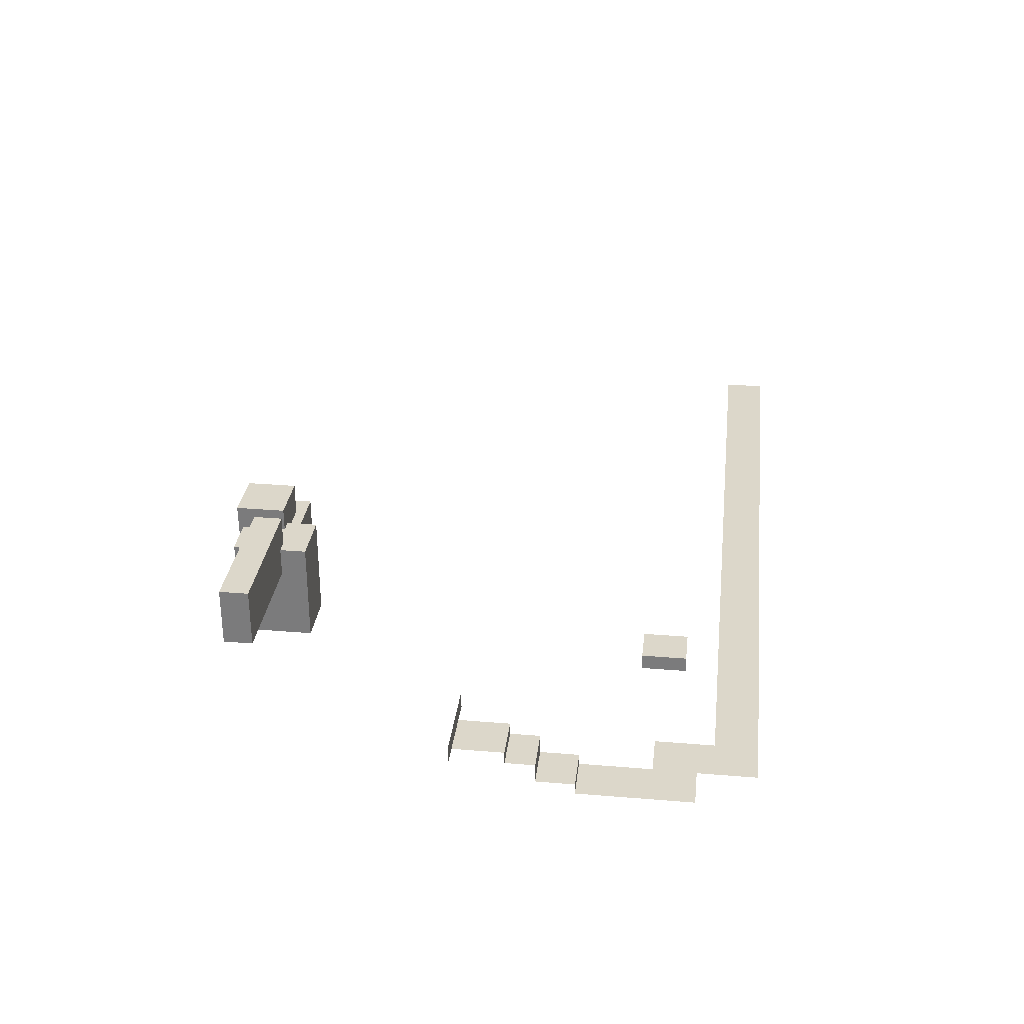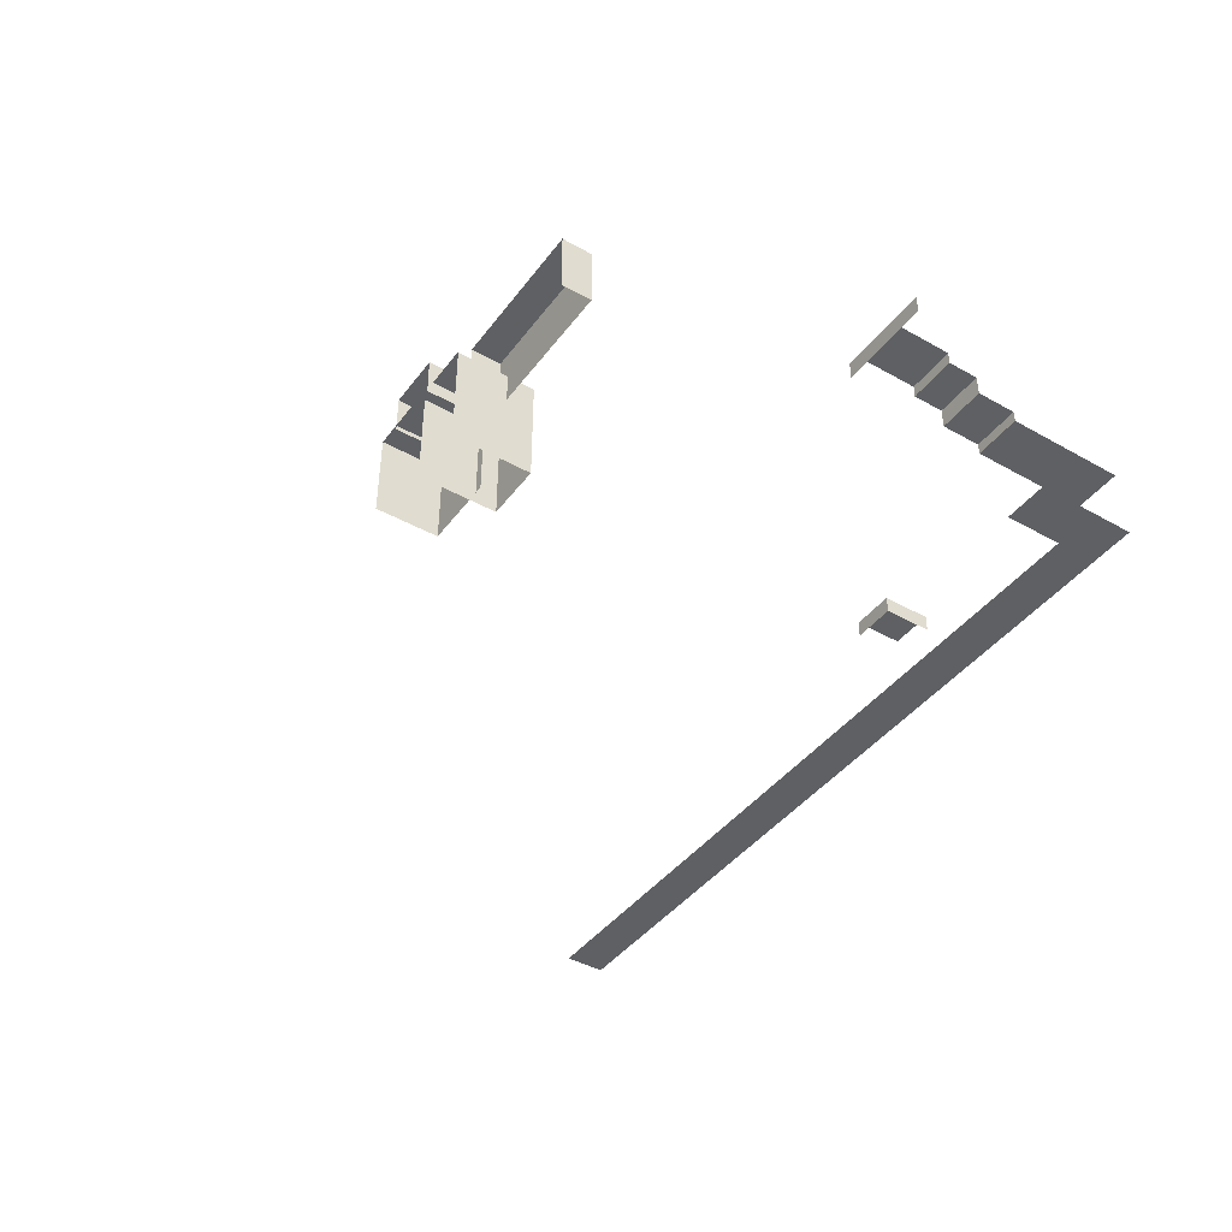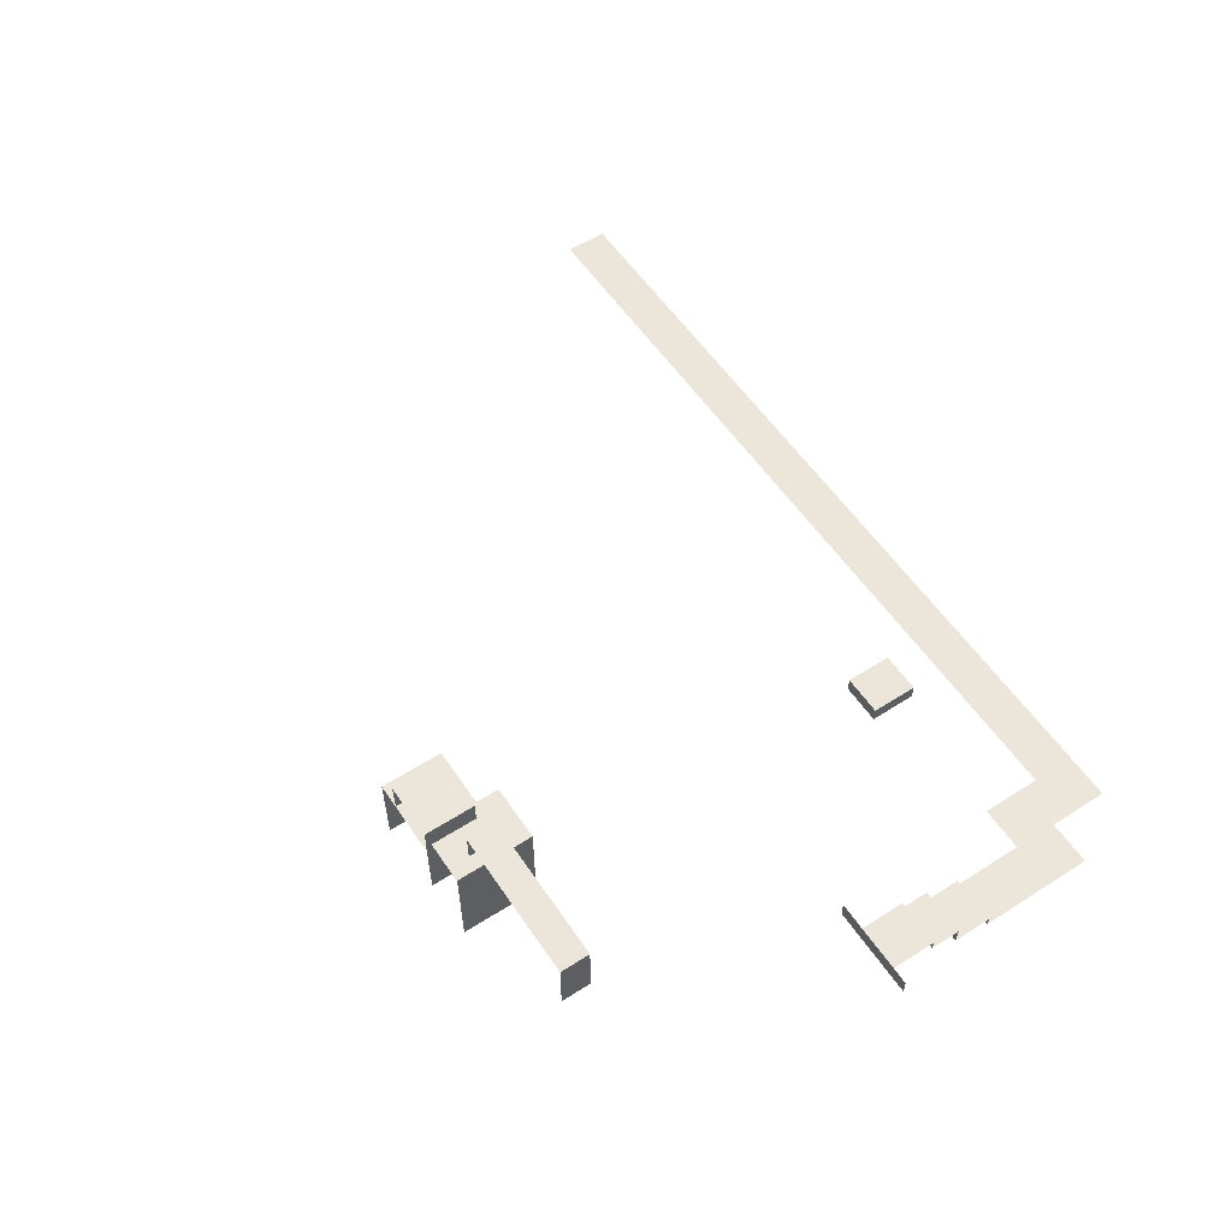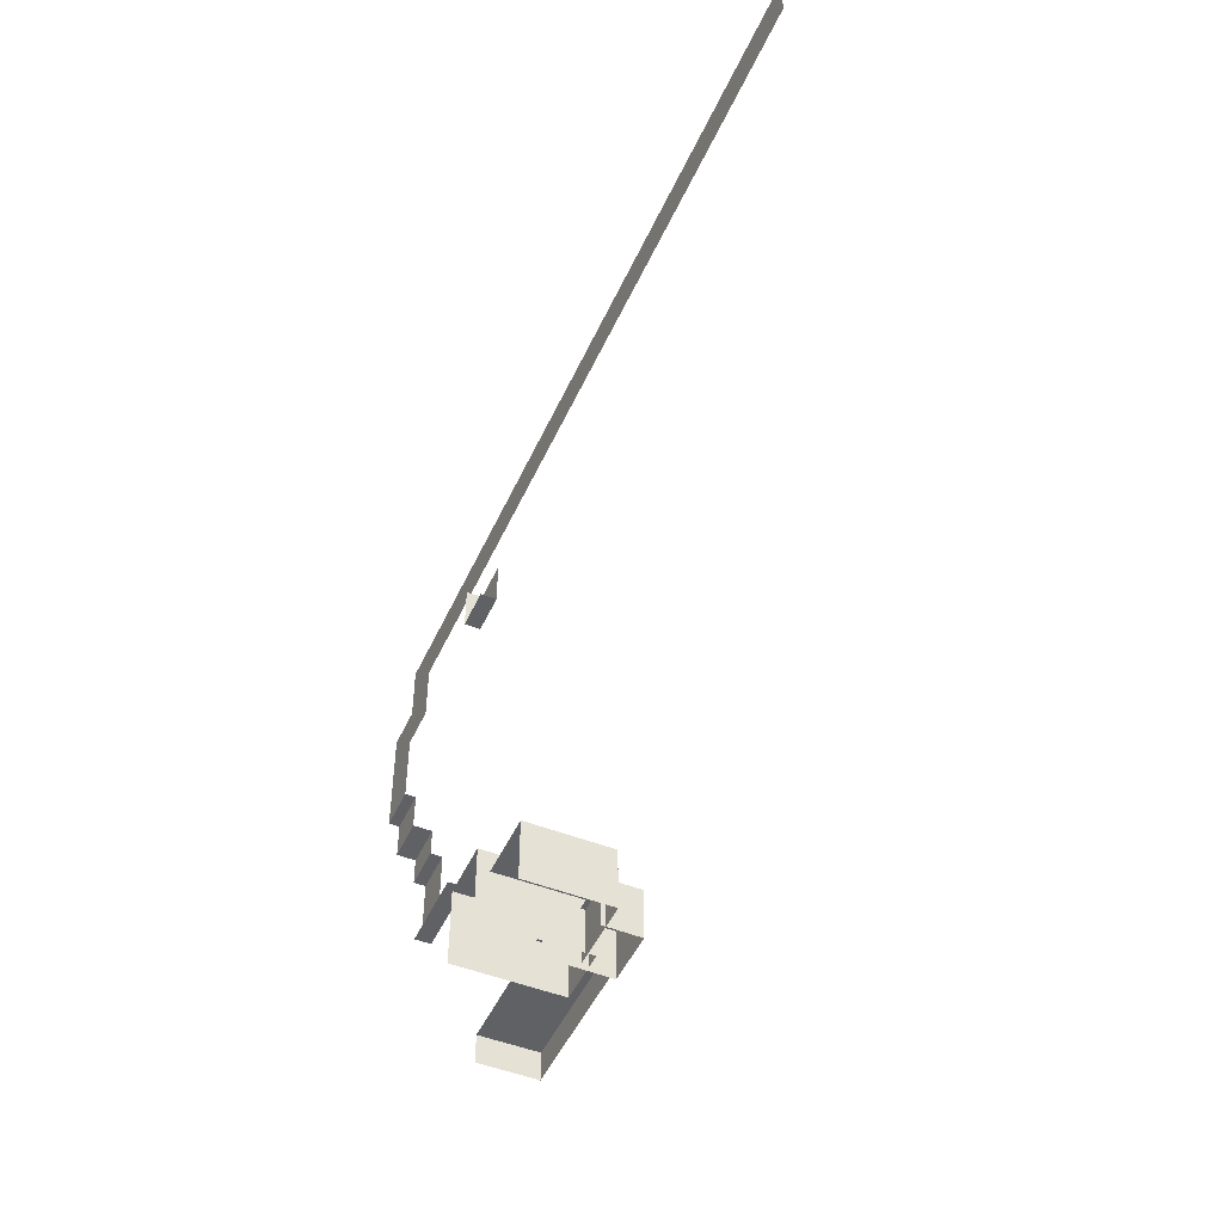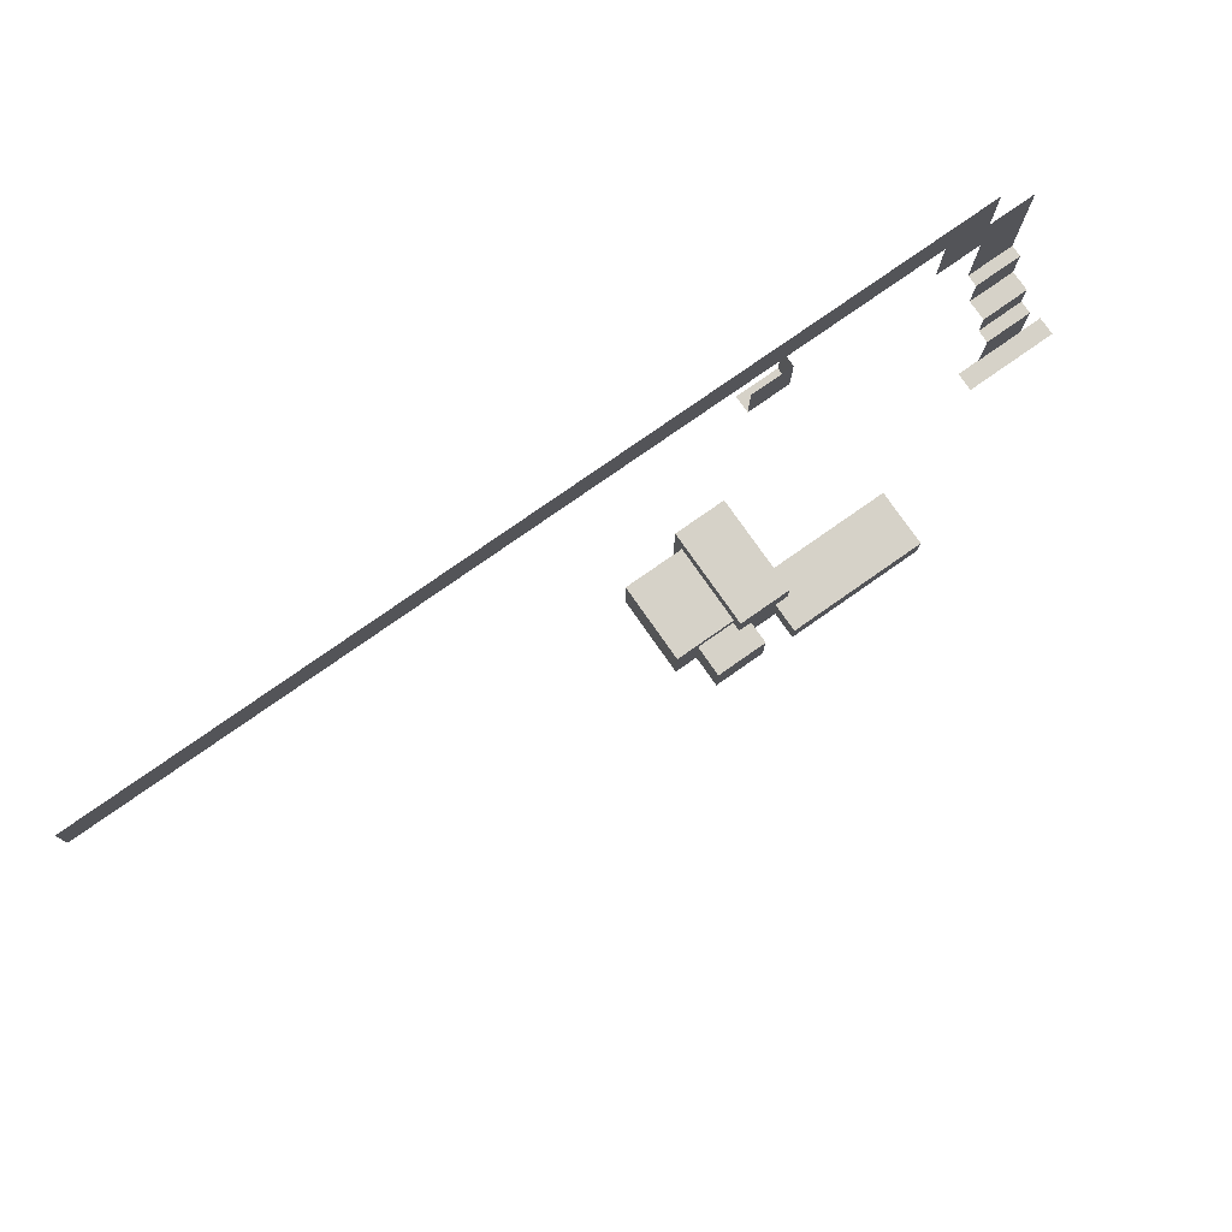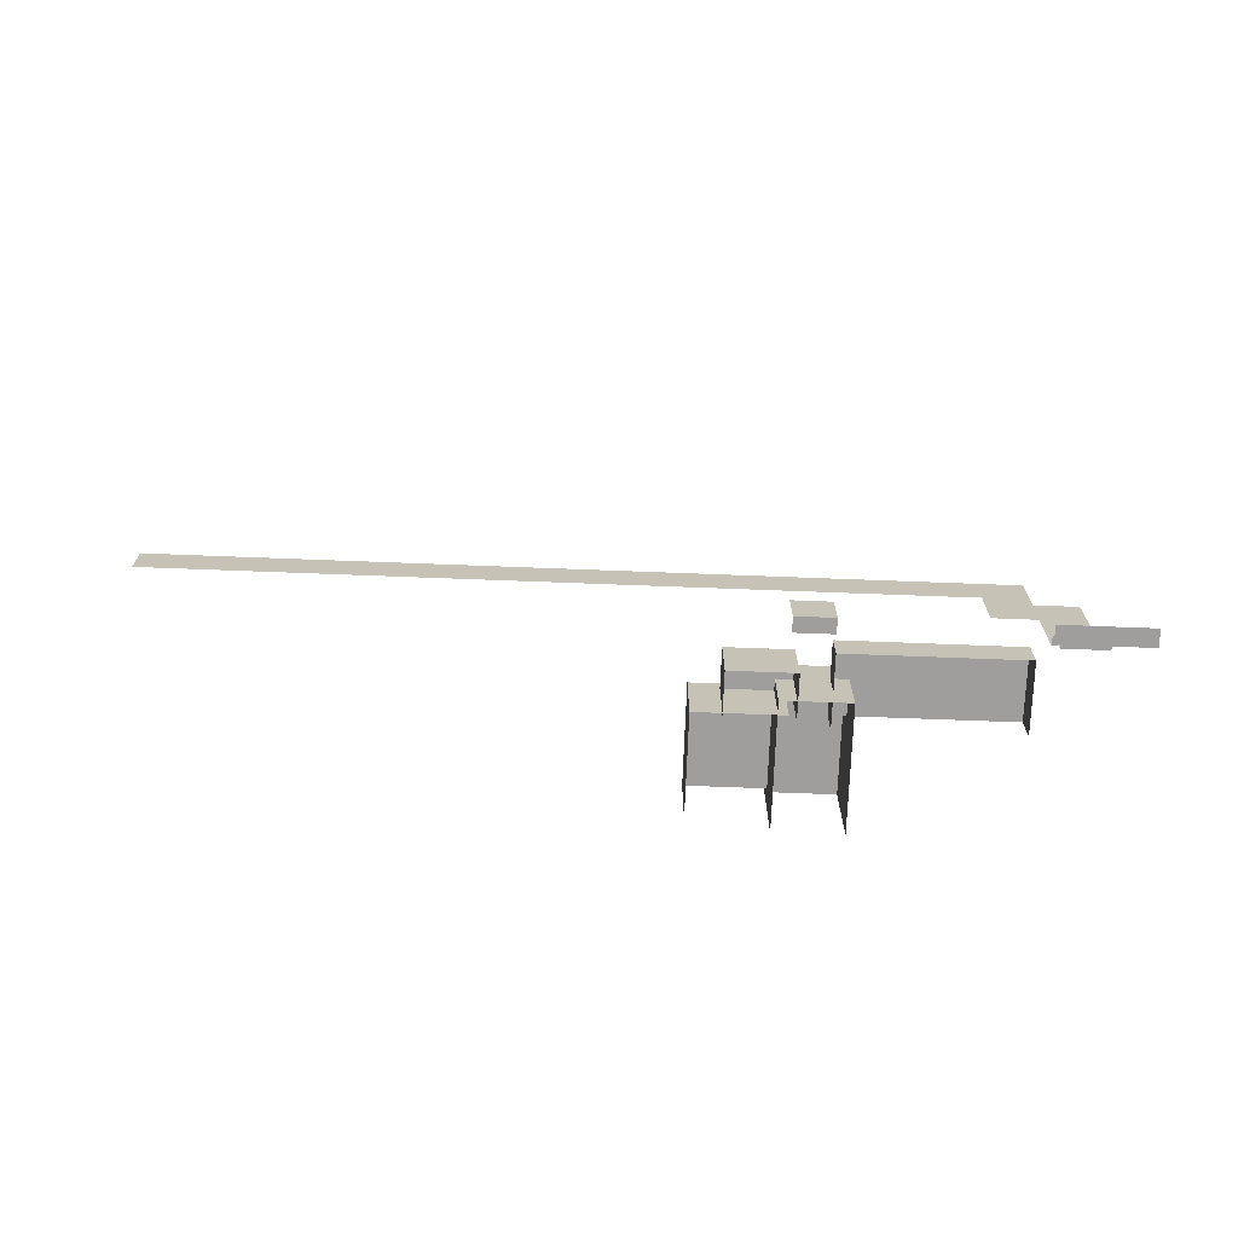
<metadata>
{"format":"obj","ext":"obj","renderer":"f3d","projection":"perspective","resolution":1024,"background":"white","views":[{"elev":30.6,"azim":-83.2,"up":"+Y"},{"elev":-42.2,"azim":-123.9,"up":"+Y"},{"elev":56.9,"azim":-123.7,"up":"+Y"},{"elev":-48.7,"azim":66.2,"up":"+Z"},{"elev":78.0,"azim":145.0,"up":"+Z"},{"elev":-71.1,"azim":177.8,"up":"+Z"}]}
</metadata>
<code>
g train_robbery2_back
v -28.49 -7.749 63.19
v -7.273 -13.48 63.19
v -28.49 -13.48 63.19
v -7.273 -7.749 63.19
v -28.49 -22.57 94.74
v -7.273 -22.57 76.91
v -7.273 -22.57 94.74
v -28.49 -22.57 76.91
v -28.49 -27.68 94.74
v -7.273 -22.57 94.74
v -7.273 -27.68 94.74
v -28.49 -22.57 94.74
v -7.273 -27.68 94.74
v -7.273 -27.68 128.2
v -28.49 -27.68 148.2
v -7.725 -27.68 148.2
v 13.5 -27.68 128.2
v -7.725 -27.68 175.8
v 13.5 -27.68 155.8
v -28.49 -27.68 94.74
v 58.1 -27.68 175.8
v 75.79 -27.68 155.8
v 123.9 -27.68 175.8
v 138.1 -27.68 155.8
v 189.8 -27.68 175.8
v 200.4 -27.68 155.8
v 255.6 -27.68 175.8
v 262.7 -27.68 155.8
v 321.4 -27.68 175.8
v 325 -27.68 155.8
v 387.2 -27.68 175.8
v 387.2 -27.68 155.8
v -28.49 -13.48 63.14
v -7.273 -13.42 76.91
v -28.49 -13.48 76.91
v -7.273 -13.42 63.14
v -28.49 -13.48 76.91
v -7.273 -22.57 76.91
v -28.49 -22.57 76.91
v -7.273 -13.42 76.91
v -38.62 0.3594 39.56
v 2.851 -7.833 39.56
v -38.62 -7.833 39.56
v 2.851 0.3594 39.56
v -28.49 -7.749 39.56
v -7.273 -7.749 63.19
v -28.49 -7.749 63.19
v -7.273 -7.749 39.56
v 139.5 23.71 -67.1
v 139.5 6.084 -90.82
v 139.5 6.084 -67.1
v 139.5 23.71 -91.02
v 113.9 23.71 -67.1
v 113.9 6.084 -90.82
v 113.9 23.71 -91.02
v 113.9 6.084 -67.1
v 94.09 12.61 -52.18
v 94.09 -36.63 -88.4
v 94.09 12.61 -88.4
v 94.09 -36.63 -52.18
v 80.2 -26.79 118.5
v 99.34 -34.23 118.5
v 99.34 -26.79 118.5
v 80.2 -34.23 118.5
v 100.8 -1.24 -64.83
v 31.83 26.94 -64.82
v 100.8 26.94 -64.82
v 31.83 -1.24 -64.83
v 120.4 -36.63 -88.36
v 120.4 12.61 -52.18
v 120.4 12.61 -88.36
v 120.4 -36.63 -52.18
v 139.5 23.71 -67.1
v 113.9 6.084 -67.1
v 113.9 23.71 -67.1
v 139.5 6.084 -67.1
v 120.4 12.61 -52.18
v 94.09 -36.63 -52.18
v 94.09 12.61 -52.18
v 120.4 -36.63 -52.18
v 100.8 26.94 -78.7
v 100.8 -1.24 -64.83
v 100.8 26.94 -64.82
v 100.8 -1.24 -78.71
v 150.7 8.22 -62
v 150.7 -31.11 -91.02
v 150.7 -31.11 -62
v 150.7 8.22 -91.02
v 31.83 -1.24 -78.71
v 31.83 26.94 -64.82
v 31.83 -1.24 -64.83
v 31.83 26.94 -78.7
v 150.7 8.22 -62
v 116.7 -31.11 -62
v 116.7 8.22 -62
v 150.7 -31.11 -62
v 80.2 -26.79 140.2
v 80.2 -34.23 118.5
v 80.2 -26.79 118.5
v 80.2 -34.23 140.2
v 94.09 12.61 -88.61
v 120.4 12.61 -52.18
v 94.09 12.61 -52.18
v 120.4 12.61 -88.61
v 113.9 23.71 -91.02
v 139.5 23.71 -67.1
v 113.9 23.71 -67.1
v 139.5 23.71 -91.02
v 116.7 8.22 -91.02
v 150.7 8.22 -62
v 116.7 8.22 -62
v 150.7 8.22 -91.02
v 99.34 -26.79 118.5
v 80.2 -26.79 140.2
v 80.2 -26.79 118.5
v 99.34 -26.79 140.2
v 31.83 26.94 -64.82
v 100.8 26.94 -78.7
v 100.8 26.94 -64.82
v 31.83 26.94 -78.7
g train_robbery2_back_0
f 3 2 1
f 4 1 2
f 7 6 5
f 8 5 6
f 11 10 9
f 12 9 10
f 15 14 13
f 15 16 14
f 16 17 14
f 16 18 17
f 18 19 17
f 20 15 13
f 18 21 19
f 22 19 21
f 21 23 22
f 24 22 23
f 23 25 24
f 26 24 25
f 25 27 26
f 28 26 27
f 27 29 28
f 30 28 29
f 29 31 30
f 32 30 31
f 35 34 33
f 36 33 34
f 39 38 37
f 40 37 38
f 43 42 41
f 44 41 42
f 47 46 45
f 48 45 46
g train_robbery2_back_1
f 51 50 49
f 52 49 50
f 55 54 53
f 56 53 54
f 59 58 57
f 60 57 58
f 63 62 61
f 64 61 62
f 67 66 65
f 68 65 66
f 71 70 69
f 72 69 70
f 75 74 73
f 76 73 74
f 79 78 77
f 80 77 78
f 83 82 81
f 84 81 82
f 87 86 85
f 88 85 86
f 91 90 89
f 92 89 90
f 95 94 93
f 96 93 94
f 99 98 97
f 100 97 98
g train_robbery2_back_2
f 103 102 101
f 104 101 102
f 107 106 105
f 108 105 106
f 111 110 109
f 112 109 110
f 115 114 113
f 116 113 114
f 119 118 117
f 120 117 118

</code>
